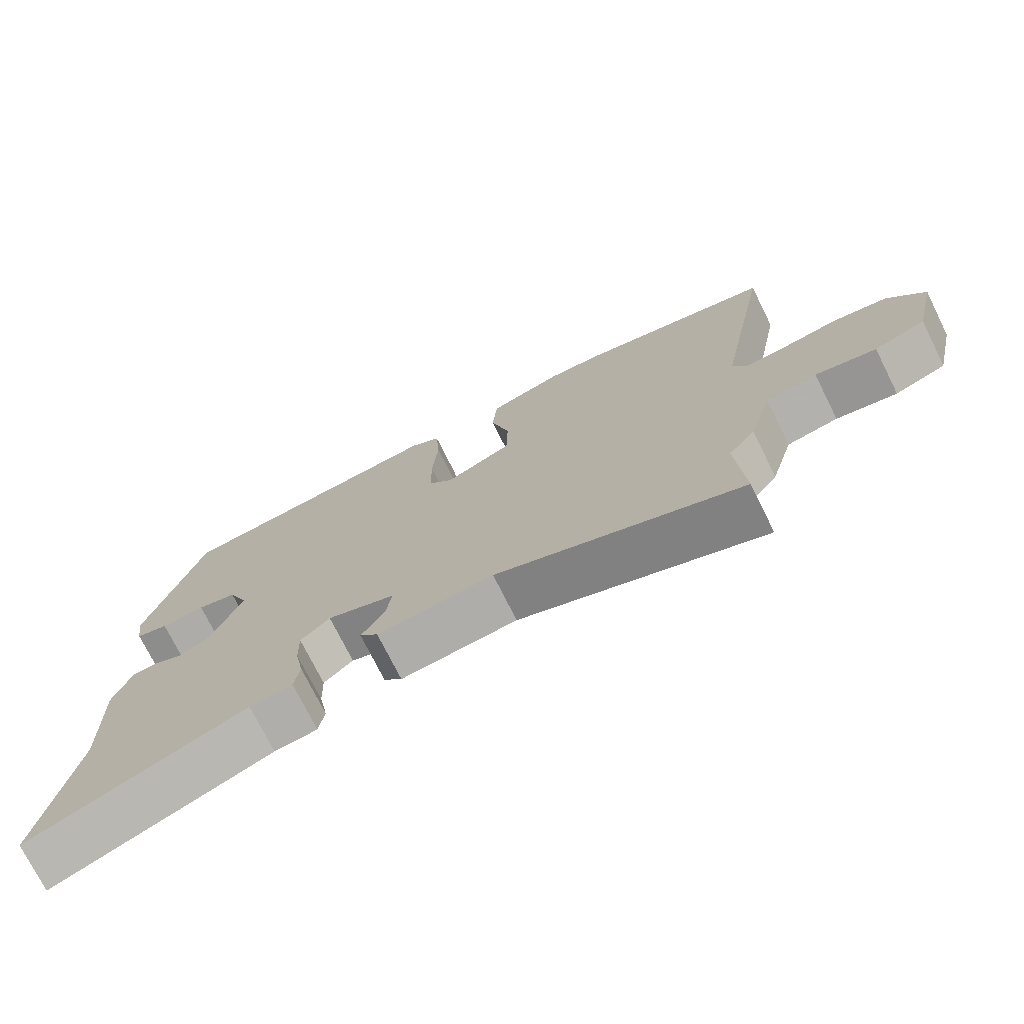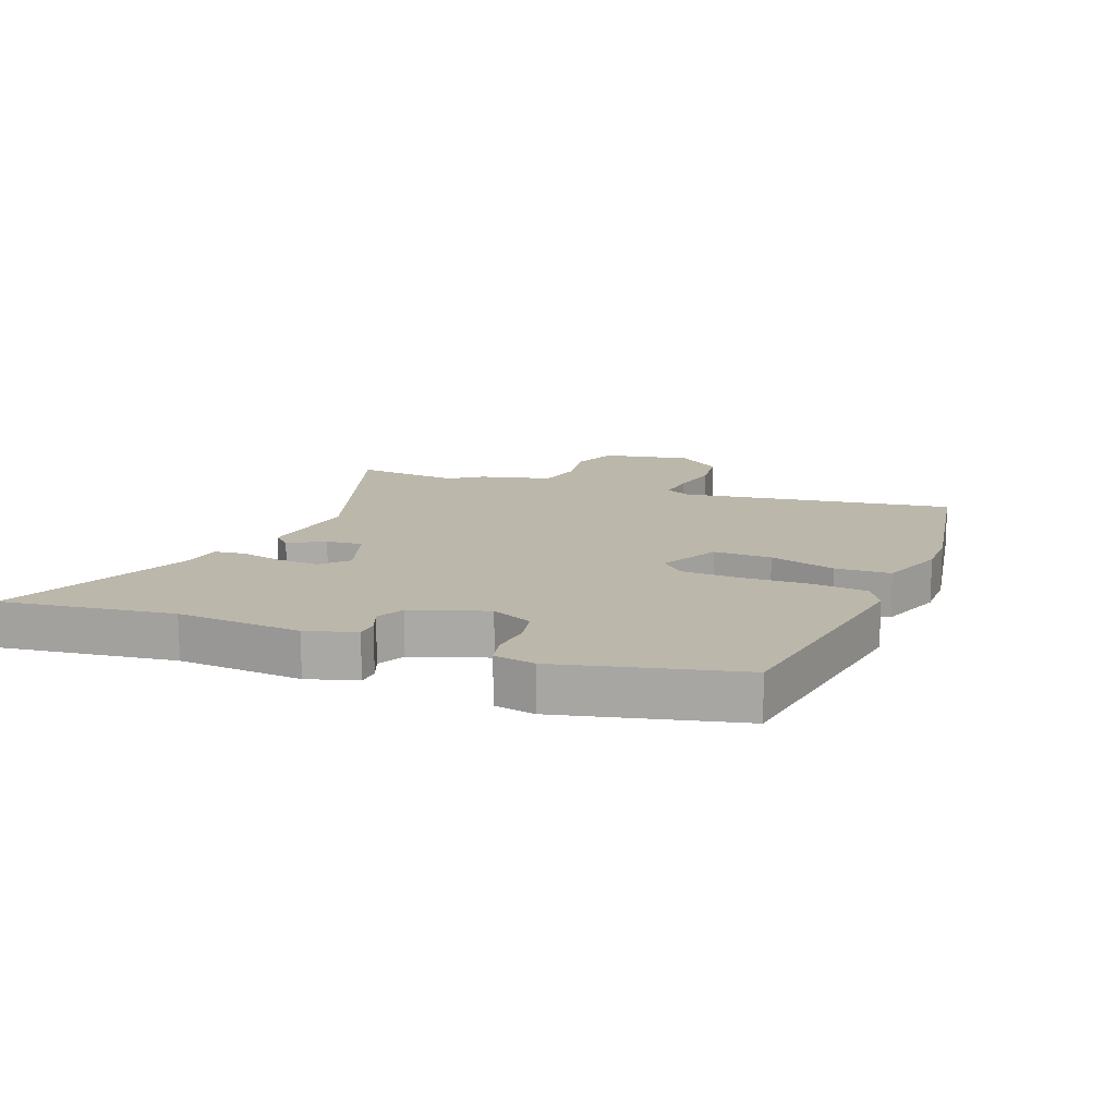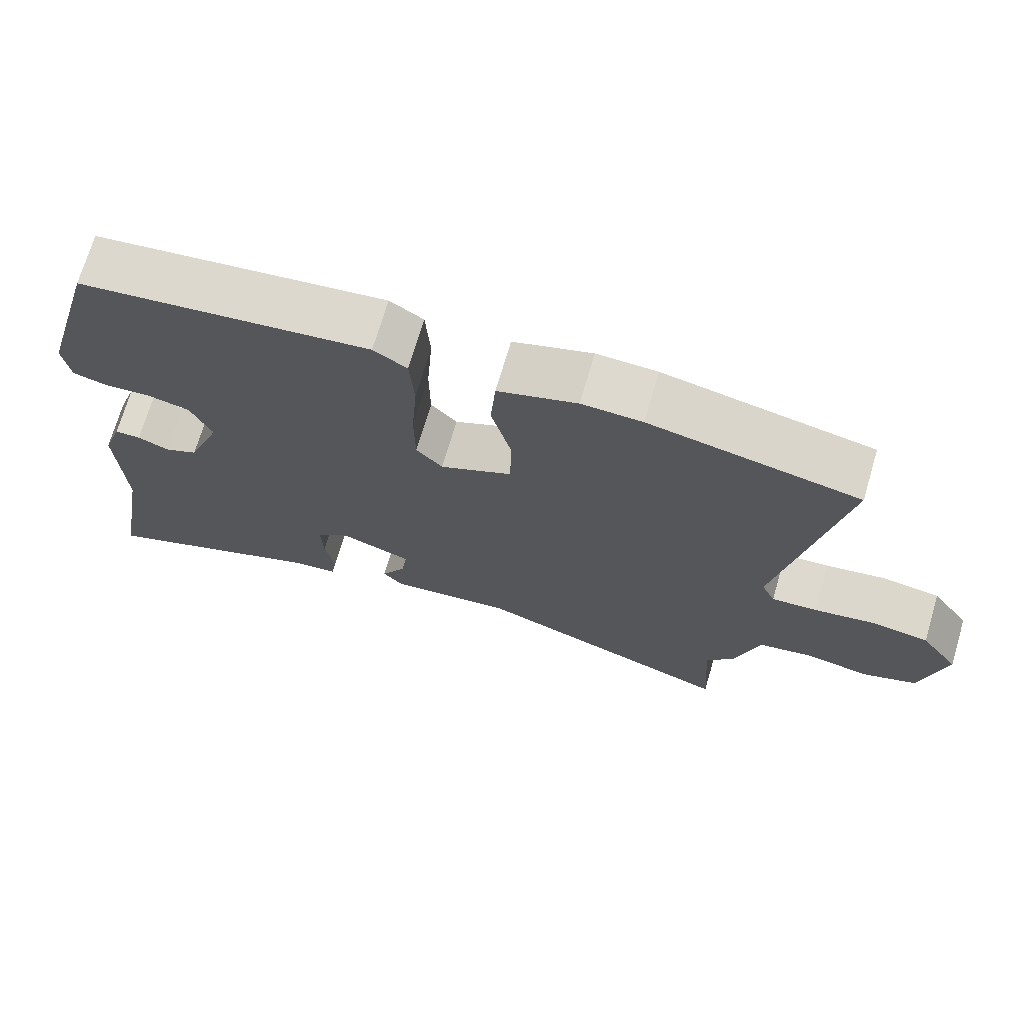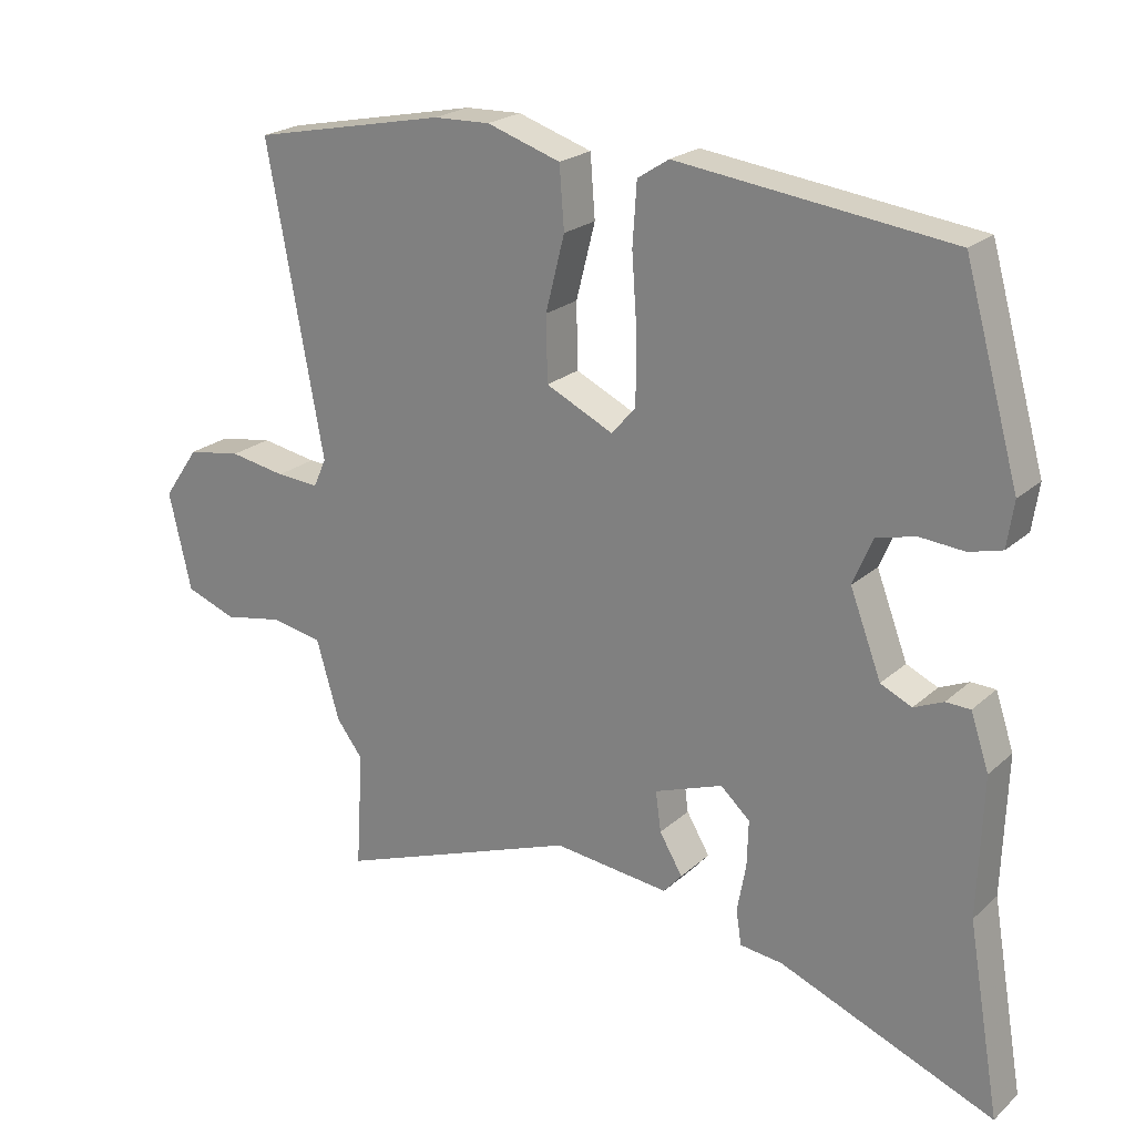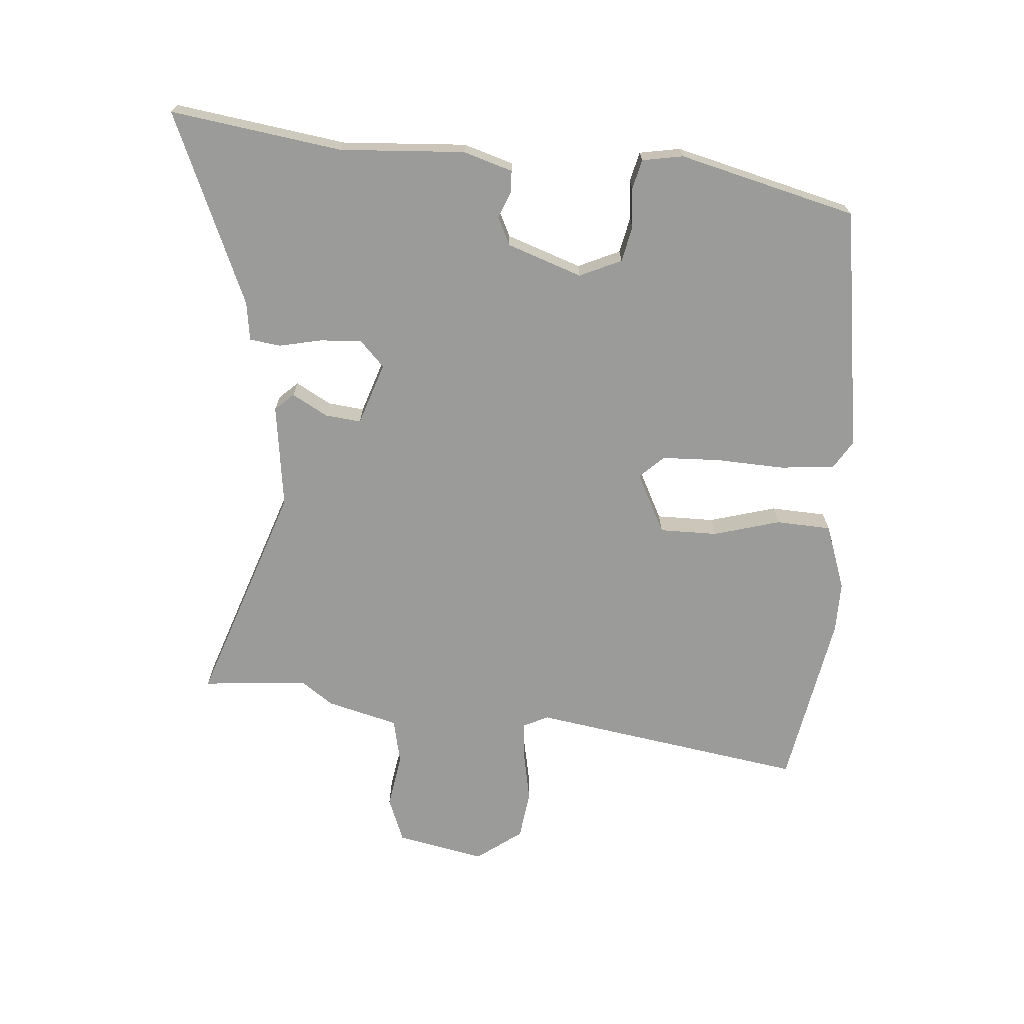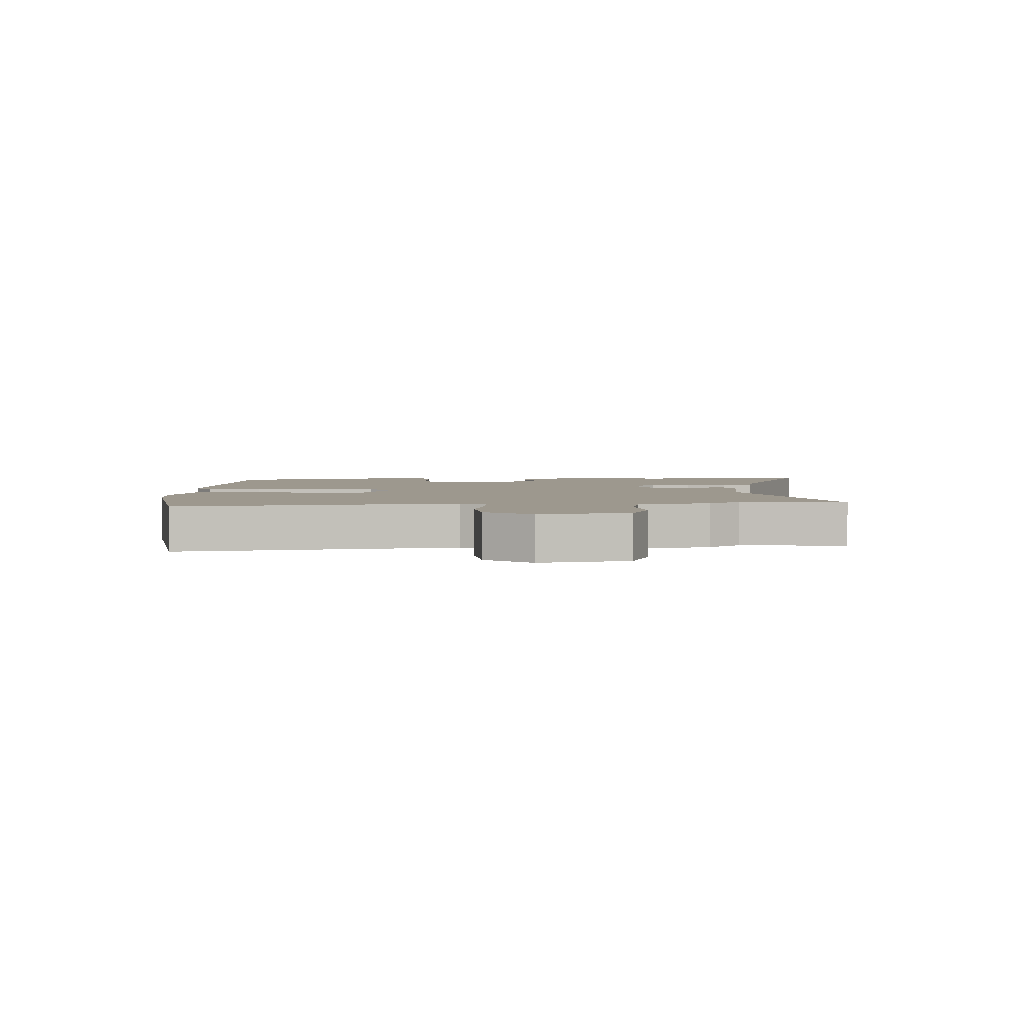
<metadata>
{"format":"obj","ext":"obj","renderer":"f3d","projection":"perspective","resolution":1024,"background":"white","views":[{"elev":-74.3,"azim":26.5,"up":"+Z"},{"elev":14.3,"azim":-66.8,"up":"+Y"},{"elev":71.2,"azim":16.4,"up":"+Z"},{"elev":22.3,"azim":-145.9,"up":"+Z"},{"elev":-69.6,"azim":-93.0,"up":"+Y"},{"elev":3.2,"azim":89.6,"up":"+Y"}]}
</metadata>
<code>
v 0.495 0.07 -0.423
v 0.506 0.07 -0.596
v 0.146 0.07 -0.461
v -0.025 0.07 -0.479
v -0.052 0.07 -0.448
v -0.018 0.07 -0.391
v -0.01 0.07 -0.332
v -0.111 0.07 -0.295
v -0.154 0.07 -0.334
v -0.152 0.07 -0.402
v -0.139 0.07 -0.472
v -0.147 0.07 -0.523
v -0.21 0.07 -0.53
v -0.527 0.07 -0.655
v -0.479 0.07 -0.376
v -0.486 0.07 -0.172
v -0.459 0.07 -0.092
v -0.423 0.07 -0.091
v -0.38 0.07 -0.11
v -0.334 0.07 -0.089
v -0.288 0.07 0.032
v -0.317 0.07 0.101
v -0.375 0.07 0.115
v -0.44 0.07 0.11
v -0.488 0.07 0.123
v -0.498 0.07 0.19
v -0.417 0.07 0.478
v -0.016 0.07 0.527
v 0.03 0.07 0.497
v 0.036 0.07 0.407
v 0.028 0.07 0.295
v 0.029 0.07 0.2
v 0.065 0.07 0.16
v 0.164 0.07 0.207
v 0.166 0.07 0.302
v 0.138 0.07 0.412
v 0.145 0.07 0.502
v 0.254 0.07 0.537
v 0.337 0.07 0.534
v 0.625 0.07 0.474
v 0.542 0.07 0.026
v 0.561 0.07 -0.016
v 0.624 0.07 -0.012
v 0.707 0.07 0.002
v 0.787 0.07 -0.011
v 0.84 0.07 -0.087
v 0.807 0.07 -0.231
v 0.732 0.07 -0.258
v 0.643 0.07 -0.241
v 0.568 0.07 -0.255
v 0.534 0.07 -0.372
v 0.495 0 -0.423
v 0.506 0 -0.596
v 0.146 0 -0.461
v -0.025 0 -0.479
v -0.052 0 -0.448
v -0.018 0 -0.391
v -0.01 0 -0.332
v -0.111 0 -0.295
v -0.154 0 -0.334
v -0.152 0 -0.402
v -0.139 0 -0.472
v -0.147 0 -0.523
v -0.21 0 -0.53
v -0.527 0 -0.655
v -0.479 0 -0.376
v -0.486 0 -0.172
v -0.459 0 -0.092
v -0.423 0 -0.091
v -0.38 0 -0.11
v -0.334 0 -0.089
v -0.288 0 0.032
v -0.317 0 0.101
v -0.375 0 0.115
v -0.44 0 0.11
v -0.488 0 0.123
v -0.498 0 0.19
v -0.417 0 0.478
v -0.016 0 0.527
v 0.03 0 0.497
v 0.036 0 0.407
v 0.028 0 0.295
v 0.029 0 0.2
v 0.065 0 0.16
v 0.164 0 0.207
v 0.166 0 0.302
v 0.138 0 0.412
v 0.145 0 0.502
v 0.254 0 0.537
v 0.337 0 0.534
v 0.625 0 0.474
v 0.542 0 0.026
v 0.561 0 -0.016
v 0.624 0 -0.012
v 0.707 0 0.002
v 0.787 0 -0.011
v 0.84 0 -0.087
v 0.807 0 -0.231
v 0.732 0 -0.258
v 0.643 0 -0.241
v 0.568 0 -0.255
v 0.534 0 -0.372
f 50 51 1
f 46 47 48 49
f 46 49 50
f 43 44 45 46
f 42 43 46 50
f 41 42 50 1
f 39 40 41
f 38 39 41 1
f 35 36 37 38
f 34 35 38 1
f 28 29 30 31
f 28 31 32
f 27 28 32
f 26 27 32 33
f 23 24 25 26
f 22 23 26 33
f 16 17 18 19
f 15 16 19 20
f 13 14 15 20
f 10 11 12 13
f 9 10 13 20
f 8 9 20 21
f 3 4 5 6
f 3 6 7
f 2 3 7
f 33 34 1 2
f 22 33 2 7
f 7 8 21 22
f 52 102 101
f 100 99 98 97
f 101 100 97
f 97 96 95 94
f 101 97 94 93
f 52 101 93 92
f 92 91 90
f 52 92 90 89
f 89 88 87 86
f 52 89 86 85
f 82 81 80 79
f 83 82 79
f 83 79 78
f 84 83 78 77
f 77 76 75 74
f 84 77 74 73
f 70 69 68 67
f 71 70 67 66
f 71 66 65 64
f 64 63 62 61
f 71 64 61 60
f 72 71 60 59
f 57 56 55 54
f 58 57 54
f 58 54 53
f 53 52 85 84
f 58 53 84 73
f 73 72 59 58
f 1 52 53 2
f 2 53 54 3
f 3 54 55 4
f 4 55 56 5
f 5 56 57 6
f 6 57 58 7
f 7 58 59 8
f 8 59 60 9
f 9 60 61 10
f 10 61 62 11
f 11 62 63 12
f 12 63 64 13
f 13 64 65 14
f 14 65 66 15
f 15 66 67 16
f 16 67 68 17
f 17 68 69 18
f 18 69 70 19
f 19 70 71 20
f 20 71 72 21
f 21 72 73 22
f 22 73 74 23
f 23 74 75 24
f 24 75 76 25
f 25 76 77 26
f 26 77 78 27
f 27 78 79 28
f 28 79 80 29
f 29 80 81 30
f 30 81 82 31
f 31 82 83 32
f 32 83 84 33
f 33 84 85 34
f 34 85 86 35
f 35 86 87 36
f 36 87 88 37
f 37 88 89 38
f 38 89 90 39
f 39 90 91 40
f 40 91 92 41
f 41 92 93 42
f 42 93 94 43
f 43 94 95 44
f 44 95 96 45
f 45 96 97 46
f 46 97 98 47
f 47 98 99 48
f 48 99 100 49
f 49 100 101 50
f 50 101 102 51
f 51 102 52 1

</code>
